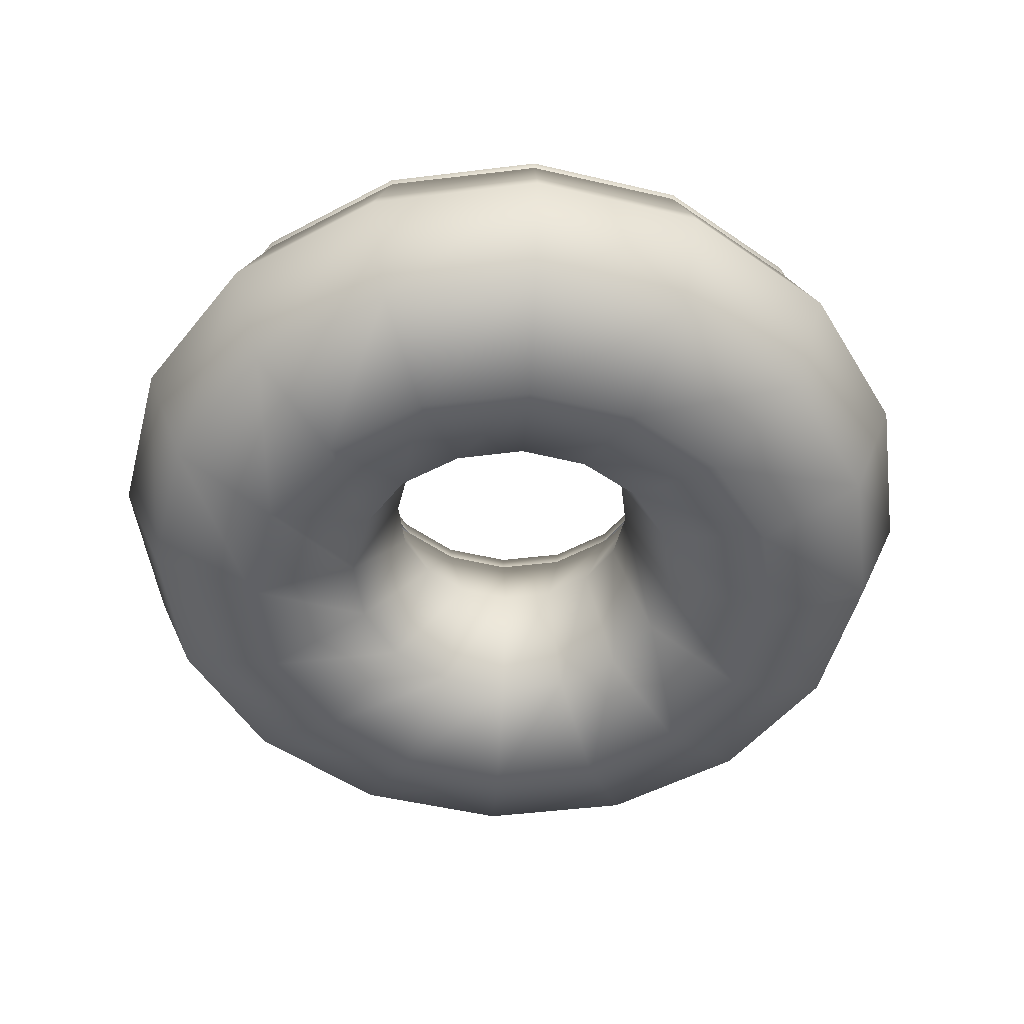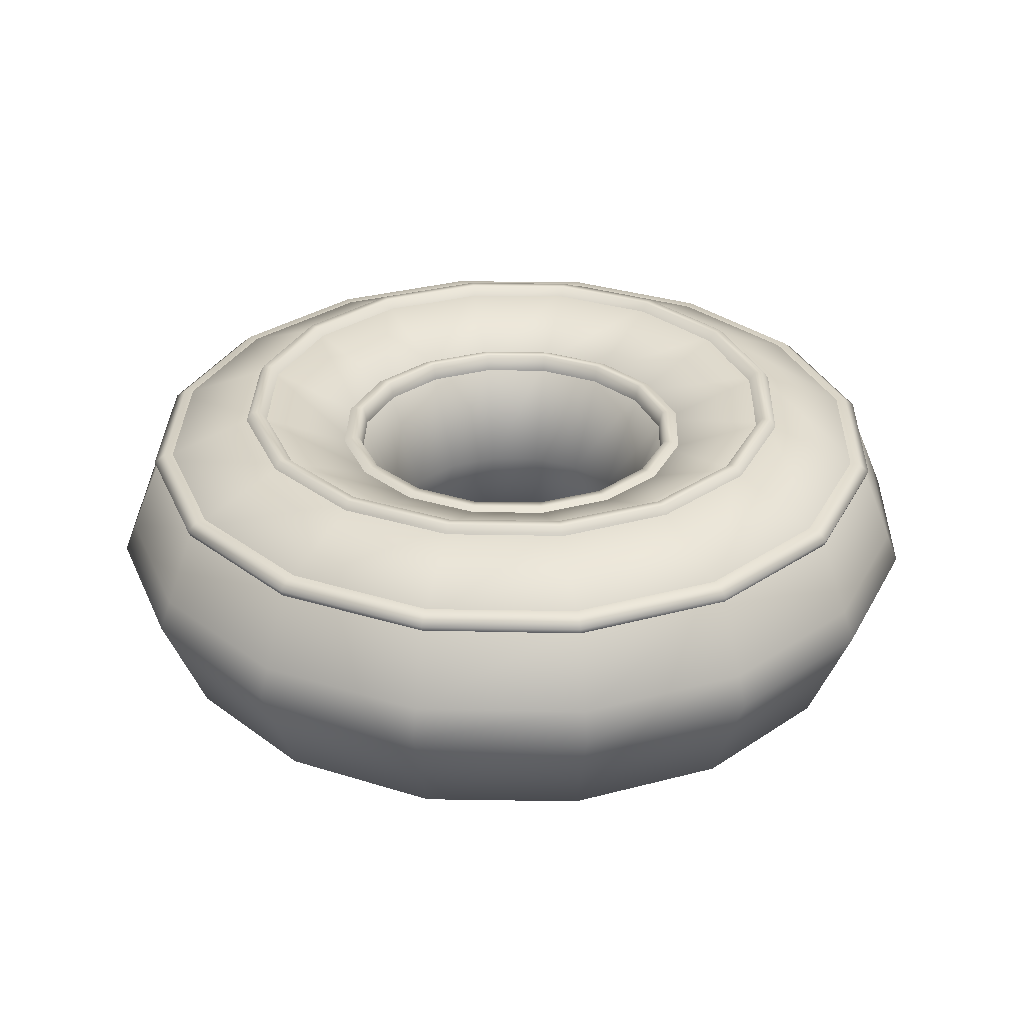
<metadata>
{"format":"obj","ext":"obj","renderer":"f3d","projection":"perspective","resolution":1024,"background":"white","views":[{"elev":-50.4,"azim":86.5,"up":"+Z"},{"elev":31.2,"azim":-9.7,"up":"+Z"}]}
</metadata>
<code>
g Donut_03
v -0.2041 0.0004966 0.1088
v -0.1515 0.0004966 -0.01738
v -0.1405 -0.0581 -0.01738
v -0.1882 -0.07796 0.1088
v -0.1078 -0.1078 -0.01738
v -0.1882 0.07796 0.1088
v -0.1405 0.0581 -0.01738
v -0.1445 -0.1445 0.1088
v -0.0581 -0.1405 -0.01738
v -0.1445 0.1445 0.1088
v -0.1078 0.1078 -0.01738
v -0.07796 -0.1882 0.1088
v -0.0004966 -0.1515 -0.01738
v -0.07796 0.1882 0.1088
v -0.0581 0.1405 -0.01738
v -0.0004966 -0.2041 0.1088
v 0.0581 -0.1405 -0.01738
v -0.0004966 0.2041 0.1088
v -0.0004966 0.1515 -0.01738
v 0.07796 -0.1882 0.1088
v 0.1078 -0.1078 -0.01738
v 0.07796 0.1882 0.1088
v 0.0581 0.1405 -0.01738
v 0.1445 -0.1445 0.1088
v 0.1405 -0.0581 -0.01738
v 0.1445 0.1445 0.1088
v 0.1078 0.1078 -0.01738
v 0.1882 -0.07796 0.1088
v 0.1515 0.0004966 -0.01738
v 0.1882 0.07796 0.1088
v 0.1405 0.0581 -0.01738
v 0.2041 -0.0004966 0.1088
v 0.1266 0.3044 0.1614
v 0.2329 0.2329 0.1614
v 0.3044 0.1266 0.1614
v 0.3302 -0.0004966 0.1614
v 0.3044 -0.1266 0.1614
v 0.2329 -0.2329 0.1614
v -0.0004966 0.3302 0.1614
v 0.1266 -0.3044 0.1614
v -0.1266 0.3044 0.1614
v -0.0004966 -0.3302 0.1614
v -0.2329 0.2329 0.1614
v -0.1266 -0.3044 0.1614
v -0.3044 0.1266 0.1614
v -0.2329 -0.2329 0.1614
v -0.3302 0.0004966 0.1614
v -0.3044 -0.1266 0.1614
v -0.1743 0.4216 0.1088
v -0.3223 0.3223 0.1088
v -0.4216 0.1743 0.1088
v -0.4554 0.0004966 0.1088
v -0.4216 -0.1743 0.1088
v -0.3223 -0.3223 0.1088
v -0.0004966 0.4554 0.1088
v -0.1743 -0.4216 0.1088
v 0.1743 0.4216 0.1088
v -0.0004966 -0.4554 0.1088
v 0.3223 0.3223 0.1088
v 0.1743 -0.4216 0.1088
v 0.4216 0.1743 0.1088
v 0.3223 -0.3223 0.1088
v 0.4554 -0.0004966 0.1088
v 0.4216 -0.1743 0.1088
v 0.3491 0.3491 0.01639
v 0.4564 0.1892 0.01639
v 0.1892 0.4564 0.01639
v 0.4941 -0.0004966 0.01639
v 0.4564 -0.1892 0.01639
v -0.0004966 0.4941 0.01639
v 0.3491 -0.3491 0.01639
v 0.1892 -0.4564 0.01639
v -0.1892 0.4564 0.01639
v -0.0004966 -0.4941 0.01639
v -0.3491 0.3491 0.01639
v -0.1892 -0.4564 0.01639
v -0.4564 0.1892 0.01639
v -0.3491 -0.3491 0.01639
v -0.4941 0.0004966 0.01639
v -0.4564 -0.1892 0.01639
v -0.2289 0.2289 0.1664
v -0.218 0.218 0.1445
v -0.2845 0.1177 0.1445
v -0.2994 0.1236 0.1664
v -0.3084 0.0004966 0.1445
v -0.1236 0.2994 0.1664
v -0.1177 0.2845 0.1445
v -0.3233 0.0004966 0.1664
v -0.2845 -0.1177 0.1445
v 0.0004966 0.3233 0.1664
v -0.0004966 0.3084 0.1445
v -0.2994 -0.1236 0.1664
v -0.218 -0.218 0.1445
v 0.1236 0.2994 0.1664
v 0.1177 0.2845 0.1445
v -0.2289 -0.2289 0.1664
v -0.1177 -0.2845 0.1445
v 0.2289 0.2289 0.1664
v 0.218 0.218 0.1445
v -0.1236 -0.2994 0.1664
v -0.0004966 -0.3084 0.1445
v 0.2994 0.1236 0.1664
v 0.2845 0.1177 0.1445
v 0.0004966 -0.3233 0.1664
v 0.1177 -0.2845 0.1445
v 0.3233 -0.0004966 0.1664
v 0.3084 -0.0004966 0.1445
v 0.1236 -0.2994 0.1664
v 0.218 -0.218 0.1445
v 0.2994 -0.1236 0.1664
v 0.2845 -0.1177 0.1445
v 0.2289 -0.2289 0.1664
v 0.3094 0.1286 0.1664
v 0.3352 -0.0004966 0.1664
v 0.3094 -0.1286 0.1664
v 0.2369 -0.2369 0.1664
v 0.1286 -0.3094 0.1664
v 0.0004966 -0.3352 0.1664
v 0.2369 0.2369 0.1664
v -0.1286 -0.3094 0.1664
v 0.1286 0.3094 0.1664
v -0.2369 -0.2369 0.1664
v 0.0004966 0.3352 0.1664
v -0.3094 -0.1286 0.1664
v -0.1286 0.3094 0.1664
v -0.3352 0.0004966 0.1664
v -0.2369 0.2369 0.1664
v -0.3094 0.1286 0.1664
v 0.1316 0.3173 0.1525
v 0.0004966 0.3441 0.1525
v 0.2428 0.2428 0.1525
v -0.1316 0.3173 0.1525
v -0.2428 0.2428 0.1525
v 0.3173 0.1316 0.1525
v -0.3173 0.1316 0.1525
v -0.3441 -0.0004966 0.1525
v 0.3441 -0.0004966 0.1525
v -0.3173 -0.1316 0.1525
v 0.3173 -0.1316 0.1525
v -0.2428 -0.2428 0.1525
v 0.2428 -0.2428 0.1525
v -0.1316 -0.3173 0.1525
v 0.1316 -0.3173 0.1525
v 0.0004966 -0.3441 0.1525
v -0.1415 0.1415 0.1187
v -0.1385 0.1385 0.09783
v -0.1813 0.07498 0.09783
v -0.1852 0.07697 0.1187
v -0.1962 -0.0004966 0.09783
v -0.07697 0.1852 0.1187
v -0.07498 0.1813 0.09783
v -0.2001 -0.0004966 0.1187
v -0.1813 -0.07498 0.09783
v 0.0004966 0.2001 0.1187
v 0.0004966 0.1962 0.09783
v -0.1852 -0.07697 0.1187
v -0.1385 -0.1385 0.09783
v 0.07697 0.1852 0.1187
v 0.07498 0.1813 0.09783
v -0.1415 -0.1415 0.1187
v -0.07498 -0.1813 0.09783
v 0.1415 0.1415 0.1187
v 0.1385 0.1385 0.09783
v -0.07697 -0.1852 0.1187
v 0.0004966 -0.1962 0.09783
v 0.1852 0.07697 0.1187
v 0.1813 0.07498 0.09783
v 0.0004966 -0.2001 0.1187
v 0.07498 -0.1813 0.09783
v 0.2001 -0.0004966 0.1187
v 0.1962 -0.0004966 0.09783
v 0.07697 -0.1852 0.1187
v 0.1385 -0.1385 0.09783
v 0.1852 -0.07697 0.1187
v 0.1813 -0.07498 0.09783
v 0.1415 -0.1415 0.1187
v 0.1952 0.08094 0.1187
v 0.211 -0.0004966 0.1187
v 0.1952 -0.08094 0.1187
v 0.1495 -0.1495 0.1187
v 0.08094 -0.1952 0.1187
v 0.0004966 -0.211 0.1187
v 0.1495 0.1495 0.1187
v -0.08094 -0.1952 0.1187
v 0.08094 0.1952 0.1187
v -0.1495 -0.1495 0.1187
v 0.0004966 0.211 0.1187
v -0.1952 -0.08094 0.1187
v -0.08094 0.1952 0.1187
v -0.211 -0.0004966 0.1187
v -0.1495 0.1495 0.1187
v -0.1952 0.08094 0.1187
v 0.08492 0.2041 0.1137
v 0.0004966 0.221 0.1137
v 0.1564 0.1564 0.1137
v -0.08492 0.2041 0.1137
v -0.1564 0.1564 0.1137
v 0.2041 0.08492 0.1137
v -0.2041 0.08492 0.1137
v -0.221 -0.0004966 0.1137
v 0.221 -0.0004966 0.1137
v -0.2041 -0.08492 0.1137
v 0.2041 -0.08492 0.1137
v -0.1564 -0.1564 0.1137
v 0.1564 -0.1564 0.1137
v -0.08492 -0.2041 0.1137
v 0.08492 -0.2041 0.1137
v 0.0004966 -0.221 0.1137
v -0.3173 0.3173 0.1167
v -0.3034 0.3034 0.1157
v -0.3968 0.1644 0.1157
v -0.4146 0.1713 0.1167
v -0.4295 -0.0004966 0.1157
v -0.1713 0.4146 0.1167
v -0.1644 0.3968 0.1157
v -0.4484 -0.0004966 0.1167
v -0.3968 -0.1644 0.1157
v -0.0004966 0.4484 0.1167
v -0.0004966 0.4295 0.1157
v -0.4146 -0.1713 0.1167
v -0.3034 -0.3034 0.1157
v 0.1713 0.4146 0.1167
v 0.1644 0.3968 0.1157
v -0.3173 -0.3173 0.1167
v -0.1644 -0.3968 0.1157
v 0.3173 0.3173 0.1167
v 0.3034 0.3034 0.1157
v -0.1713 -0.4146 0.1167
v -0.0004966 -0.4295 0.1157
v 0.4146 0.1713 0.1167
v 0.3968 0.1644 0.1157
v -0.0004966 -0.4484 0.1167
v 0.1644 -0.3968 0.1157
v 0.4484 -0.0004966 0.1167
v 0.4295 -0.0004966 0.1157
v 0.1713 -0.4146 0.1167
v 0.3034 -0.3034 0.1157
v 0.4146 -0.1713 0.1167
v 0.3968 -0.1644 0.1157
v 0.3173 -0.3173 0.1167
v 0.4266 0.1763 0.1068
v 0.4613 -0.0004966 0.1068
v 0.4266 -0.1763 0.1068
v 0.3263 -0.3263 0.1068
v 0.1763 -0.4266 0.1068
v -0.0004966 -0.4613 0.1068
v 0.3263 0.3263 0.1068
v -0.1763 -0.4266 0.1068
v 0.1763 0.4266 0.1068
v -0.3263 -0.3263 0.1068
v -0.0004966 0.4613 0.1068
v -0.4266 -0.1763 0.1068
v -0.1763 0.4266 0.1068
v -0.4613 -0.0004966 0.1068
v -0.3263 0.3263 0.1068
v -0.4266 0.1763 0.1068
v 0.1753 0.4236 0.09783
v -0.0004966 0.4583 0.09783
v 0.3243 0.3243 0.09783
v -0.1753 0.4236 0.09783
v -0.3243 0.3243 0.09783
v 0.4236 0.1753 0.09783
v -0.4236 0.1753 0.09783
v -0.4583 -0.0004966 0.09783
v 0.4583 -0.0004966 0.09783
v -0.4236 -0.1753 0.09783
v 0.4236 -0.1753 0.09783
v -0.3243 -0.3243 0.09783
v 0.3243 -0.3243 0.09783
v -0.1753 -0.4236 0.09783
v 0.1753 -0.4236 0.09783
v -0.0004966 -0.4583 0.09783
v -0.1515 0.0004966 -0.01738
v -0.2041 0.0004966 -0.1435
v -0.1882 -0.07796 -0.1435
v -0.1405 -0.0581 -0.01738
v -0.1405 0.0581 -0.01738
v -0.1445 -0.1445 -0.1435
v -0.1078 -0.1078 -0.01738
v -0.1882 0.07796 -0.1435
v -0.1078 0.1078 -0.01738
v -0.07796 -0.1882 -0.1435
v -0.0581 -0.1405 -0.01738
v -0.1445 0.1445 -0.1435
v -0.0581 0.1405 -0.01738
v -0.0004966 -0.2041 -0.1435
v -0.0004966 -0.1515 -0.01738
v -0.07796 0.1882 -0.1435
v -0.0004966 0.1515 -0.01738
v 0.07796 -0.1882 -0.1435
v 0.0581 -0.1405 -0.01738
v -0.0004966 0.2041 -0.1435
v 0.0581 0.1405 -0.01738
v 0.1445 -0.1445 -0.1435
v 0.1078 -0.1078 -0.01738
v 0.07796 0.1882 -0.1435
v 0.1078 0.1078 -0.01738
v 0.1882 -0.07796 -0.1435
v 0.1405 -0.0581 -0.01738
v 0.1445 0.1445 -0.1435
v 0.1405 0.0581 -0.01738
v 0.2041 0.0004966 -0.1435
v 0.1515 0.0004966 -0.01738
v 0.1882 0.07796 -0.1435
v 0.2329 -0.2329 -0.1952
v 0.3044 -0.1266 -0.1952
v 0.3302 0.0004966 -0.1952
v 0.3044 0.1266 -0.1952
v 0.2329 0.2329 -0.1952
v 0.1266 0.3044 -0.1952
v 0.1266 -0.3044 -0.1952
v -0.0004966 0.3302 -0.1952
v -0.0004966 -0.3302 -0.1952
v -0.1266 0.3044 -0.1952
v -0.1266 -0.3044 -0.1952
v -0.2329 0.2329 -0.1952
v -0.2329 -0.2329 -0.1952
v -0.3044 0.1266 -0.1952
v -0.3044 -0.1266 -0.1952
v -0.3302 0.0004966 -0.1952
v -0.0004966 -0.4554 -0.1435
v -0.1743 -0.4216 -0.1435
v -0.3223 -0.3223 -0.1435
v -0.4216 -0.1743 -0.1435
v -0.4554 0.0004966 -0.1435
v -0.4216 0.1743 -0.1435
v 0.1743 -0.4216 -0.1435
v -0.3223 0.3223 -0.1435
v 0.3223 -0.3223 -0.1435
v -0.1743 0.4216 -0.1435
v 0.4216 -0.1743 -0.1435
v -0.0004966 0.4554 -0.1435
v 0.4554 -0.0004966 -0.1435
v 0.1743 0.4216 -0.1435
v 0.4216 0.1743 -0.1435
v 0.3223 0.3223 -0.1435
v 0.4693 -0.1942 -0.01738
v 0.508 -0.0004966 -0.01738
v 0.4693 0.1942 -0.01738
v 0.359 0.359 -0.01738
v 0.1942 0.4693 -0.01738
v -0.0004966 0.508 -0.01738
v 0.359 -0.359 -0.01738
v -0.1942 0.4693 -0.01738
v 0.1942 -0.4693 -0.01738
v -0.359 0.359 -0.01738
v -0.0004966 -0.508 -0.01738
v -0.4693 0.1942 -0.01738
v -0.1942 -0.4693 -0.01738
v -0.508 0.0004966 -0.01738
v -0.359 -0.359 -0.01738
v -0.4693 -0.1942 -0.01738
v 0.1892 -0.4564 0.01639
v -0.0004966 -0.4941 0.01639
v 0.3491 -0.3491 0.01639
v -0.1892 -0.4564 0.01639
v -0.3491 -0.3491 0.01639
v 0.4564 -0.1892 0.01639
v -0.4564 -0.1892 0.01639
v -0.4941 0.0004966 0.01639
v 0.4941 -0.0004966 0.01639
v -0.4564 0.1892 0.01639
v 0.4564 0.1892 0.01639
v -0.3491 0.3491 0.01639
v 0.3491 0.3491 0.01639
v -0.1892 0.4564 0.01639
v 0.1892 0.4564 0.01639
v -0.0004966 0.4941 0.01639
g Donut_03_0
f 3 2 1
f 4 3 1
f 5 3 4
f 1 2 6
f 2 7 6
f 8 5 4
f 9 5 8
f 6 7 10
f 7 11 10
f 12 9 8
f 13 9 12
f 10 11 14
f 11 15 14
f 16 13 12
f 17 13 16
f 14 15 18
f 15 19 18
f 20 17 16
f 21 17 20
f 18 19 22
f 19 23 22
f 24 21 20
f 25 21 24
f 22 23 26
f 23 27 26
f 28 25 24
f 29 25 28
f 26 27 30
f 27 31 30
f 31 29 32
f 32 29 28
f 30 31 32
f 18 22 33
f 22 26 34
f 33 22 34
f 26 30 35
f 34 26 35
f 30 32 36
f 35 30 36
f 32 28 37
f 36 32 37
f 28 24 38
f 37 28 38
f 39 18 33
f 14 18 39
f 38 24 40
f 24 20 40
f 41 14 39
f 10 14 41
f 40 20 42
f 20 16 42
f 43 10 41
f 6 10 43
f 42 16 44
f 16 12 44
f 45 6 43
f 1 6 45
f 44 12 46
f 12 8 46
f 47 1 45
f 4 1 47
f 8 4 48
f 46 8 48
f 48 4 47
f 43 41 49
f 45 43 50
f 50 43 49
f 47 45 51
f 51 45 50
f 48 47 52
f 52 47 51
f 46 48 53
f 53 48 52
f 44 46 54
f 54 46 53
f 49 41 55
f 41 39 55
f 56 44 54
f 42 44 56
f 55 39 57
f 39 33 57
f 58 42 56
f 40 42 58
f 57 33 59
f 33 34 59
f 60 40 58
f 38 40 60
f 59 34 61
f 34 35 61
f 62 38 60
f 37 38 62
f 61 35 63
f 35 36 63
f 36 37 64
f 64 37 62
f 63 36 64
f 57 59 65
f 65 59 66
f 59 61 66
f 67 57 65
f 66 61 68
f 61 63 68
f 55 57 67
f 68 63 69
f 63 64 69
f 70 55 67
f 69 64 71
f 64 62 71
f 49 55 70
f 71 62 72
f 73 49 70
f 62 60 72
f 50 49 73
f 72 60 74
f 75 50 73
f 60 58 74
f 51 50 75
f 74 58 76
f 77 51 75
f 58 56 76
f 52 51 77
f 76 56 78
f 79 52 77
f 56 54 78
f 53 52 79
f 78 54 80
f 80 53 79
f 54 53 80
f 83 82 81
f 84 83 81
f 85 83 84
f 81 82 86
f 82 87 86
f 88 85 84
f 89 85 88
f 86 87 90
f 87 91 90
f 92 89 88
f 93 89 92
f 90 91 94
f 91 95 94
f 96 93 92
f 97 93 96
f 94 95 98
f 95 99 98
f 100 97 96
f 101 97 100
f 98 99 102
f 99 103 102
f 104 101 100
f 105 101 104
f 102 103 106
f 103 107 106
f 108 105 104
f 109 105 108
f 106 107 110
f 107 111 110
f 111 109 112
f 112 109 108
f 110 111 112
f 102 113 98
f 106 114 102
f 114 113 102
f 110 115 106
f 115 114 106
f 112 116 110
f 116 115 110
f 108 117 112
f 117 116 112
f 104 118 108
f 118 117 108
f 113 119 98
f 98 119 94
f 120 118 104
f 100 120 104
f 119 121 94
f 94 121 90
f 122 120 100
f 96 122 100
f 121 123 90
f 90 123 86
f 124 122 96
f 92 124 96
f 123 125 86
f 86 125 81
f 126 124 92
f 88 126 92
f 125 127 81
f 81 127 84
f 84 128 88
f 128 126 88
f 127 128 84
f 121 129 123
f 129 130 123
f 123 130 125
f 131 129 121
f 130 132 125
f 125 132 127
f 119 131 121
f 132 133 127
f 127 133 128
f 134 131 119
f 133 135 128
f 128 135 126
f 113 134 119
f 135 136 126
f 137 134 113
f 126 136 124
f 114 137 113
f 136 138 124
f 139 137 114
f 124 138 122
f 115 139 114
f 138 140 122
f 141 139 115
f 122 140 120
f 116 141 115
f 140 142 120
f 143 141 116
f 120 142 118
f 117 143 116
f 142 144 118
f 144 143 117
f 118 144 117
f 147 146 145
f 148 147 145
f 149 147 148
f 145 146 150
f 146 151 150
f 152 149 148
f 153 149 152
f 150 151 154
f 151 155 154
f 156 153 152
f 157 153 156
f 154 155 158
f 155 159 158
f 160 157 156
f 161 157 160
f 158 159 162
f 159 163 162
f 164 161 160
f 165 161 164
f 162 163 166
f 163 167 166
f 168 165 164
f 169 165 168
f 166 167 170
f 167 171 170
f 172 169 168
f 173 169 172
f 170 171 174
f 171 175 174
f 175 173 176
f 176 173 172
f 174 175 176
f 166 177 162
f 170 178 166
f 178 177 166
f 174 179 170
f 179 178 170
f 176 180 174
f 180 179 174
f 172 181 176
f 181 180 176
f 168 182 172
f 182 181 172
f 177 183 162
f 162 183 158
f 184 182 168
f 164 184 168
f 183 185 158
f 158 185 154
f 186 184 164
f 160 186 164
f 185 187 154
f 154 187 150
f 188 186 160
f 156 188 160
f 187 189 150
f 150 189 145
f 190 188 156
f 152 190 156
f 189 191 145
f 145 191 148
f 148 192 152
f 192 190 152
f 191 192 148
f 185 193 187
f 193 194 187
f 187 194 189
f 195 193 185
f 194 196 189
f 189 196 191
f 183 195 185
f 196 197 191
f 191 197 192
f 198 195 183
f 197 199 192
f 192 199 190
f 177 198 183
f 199 200 190
f 201 198 177
f 190 200 188
f 178 201 177
f 200 202 188
f 203 201 178
f 188 202 186
f 179 203 178
f 202 204 186
f 205 203 179
f 186 204 184
f 180 205 179
f 204 206 184
f 207 205 180
f 184 206 182
f 181 207 180
f 206 208 182
f 208 207 181
f 182 208 181
f 211 210 209
f 212 211 209
f 213 211 212
f 209 210 214
f 210 215 214
f 216 213 212
f 217 213 216
f 214 215 218
f 215 219 218
f 220 217 216
f 221 217 220
f 218 219 222
f 219 223 222
f 224 221 220
f 225 221 224
f 222 223 226
f 223 227 226
f 228 225 224
f 229 225 228
f 226 227 230
f 227 231 230
f 232 229 228
f 233 229 232
f 230 231 234
f 231 235 234
f 236 233 232
f 237 233 236
f 234 235 238
f 235 239 238
f 239 237 240
f 240 237 236
f 238 239 240
f 230 241 226
f 234 242 230
f 242 241 230
f 238 243 234
f 243 242 234
f 240 244 238
f 244 243 238
f 236 245 240
f 245 244 240
f 232 246 236
f 246 245 236
f 241 247 226
f 226 247 222
f 248 246 232
f 228 248 232
f 247 249 222
f 222 249 218
f 250 248 228
f 224 250 228
f 249 251 218
f 218 251 214
f 252 250 224
f 220 252 224
f 251 253 214
f 214 253 209
f 254 252 220
f 216 254 220
f 253 255 209
f 209 255 212
f 212 256 216
f 256 254 216
f 255 256 212
f 249 257 251
f 257 258 251
f 251 258 253
f 259 257 249
f 258 260 253
f 253 260 255
f 247 259 249
f 260 261 255
f 255 261 256
f 262 259 247
f 261 263 256
f 256 263 254
f 241 262 247
f 263 264 254
f 265 262 241
f 254 264 252
f 242 265 241
f 264 266 252
f 267 265 242
f 252 266 250
f 243 267 242
f 266 268 250
f 269 267 243
f 250 268 248
f 244 269 243
f 268 270 248
f 271 269 244
f 248 270 246
f 245 271 244
f 270 272 246
f 272 271 245
f 246 272 245
f 275 274 273
f 276 275 273
f 273 274 277
f 278 275 276
f 279 278 276
f 274 280 277
f 277 280 281
f 282 278 279
f 283 282 279
f 280 284 281
f 281 284 285
f 286 282 283
f 287 286 283
f 284 288 285
f 285 288 289
f 290 286 287
f 291 290 287
f 288 292 289
f 289 292 293
f 294 290 291
f 295 294 291
f 292 296 293
f 293 296 297
f 298 294 295
f 299 298 295
f 296 300 297
f 297 300 301
f 302 298 299
f 303 302 299
f 301 304 303
f 300 304 301
f 304 302 303
f 294 305 290
f 298 306 294
f 306 305 294
f 302 307 298
f 307 306 298
f 304 308 302
f 308 307 302
f 300 309 304
f 309 308 304
f 296 310 300
f 310 309 300
f 305 311 290
f 290 311 286
f 312 310 296
f 292 312 296
f 311 313 286
f 286 313 282
f 314 312 292
f 288 314 292
f 313 315 282
f 282 315 278
f 316 314 288
f 284 316 288
f 315 317 278
f 278 317 275
f 318 316 284
f 280 318 284
f 317 319 275
f 275 319 274
f 274 320 280
f 320 318 280
f 319 320 274
f 313 321 315
f 315 322 317
f 321 322 315
f 317 323 319
f 322 323 317
f 319 324 320
f 323 324 319
f 320 325 318
f 324 325 320
f 318 326 316
f 325 326 318
f 327 321 313
f 311 327 313
f 326 328 316
f 316 328 314
f 329 327 311
f 305 329 311
f 328 330 314
f 314 330 312
f 331 329 305
f 306 331 305
f 330 332 312
f 312 332 310
f 333 331 306
f 307 333 306
f 332 334 310
f 310 334 309
f 335 333 307
f 308 335 307
f 309 336 308
f 334 336 309
f 336 335 308
f 331 337 329
f 333 338 331
f 338 337 331
f 335 339 333
f 339 338 333
f 336 340 335
f 340 339 335
f 334 341 336
f 341 340 336
f 332 342 334
f 342 341 334
f 337 343 329
f 329 343 327
f 344 342 332
f 330 344 332
f 343 345 327
f 327 345 321
f 346 344 330
f 328 346 330
f 345 347 321
f 321 347 322
f 348 346 328
f 326 348 328
f 347 349 322
f 322 349 323
f 350 348 326
f 325 350 326
f 349 351 323
f 323 351 324
f 324 352 325
f 352 350 325
f 351 352 324
f 345 353 347
f 353 354 347
f 347 354 349
f 355 353 345
f 354 356 349
f 349 356 351
f 343 355 345
f 356 357 351
f 351 357 352
f 358 355 343
f 357 359 352
f 352 359 350
f 337 358 343
f 359 360 350
f 361 358 337
f 350 360 348
f 338 361 337
f 360 362 348
f 363 361 338
f 348 362 346
f 339 363 338
f 362 364 346
f 365 363 339
f 346 364 344
f 340 365 339
f 364 366 344
f 367 365 340
f 344 366 342
f 341 367 340
f 366 368 342
f 368 367 341
f 342 368 341

</code>
